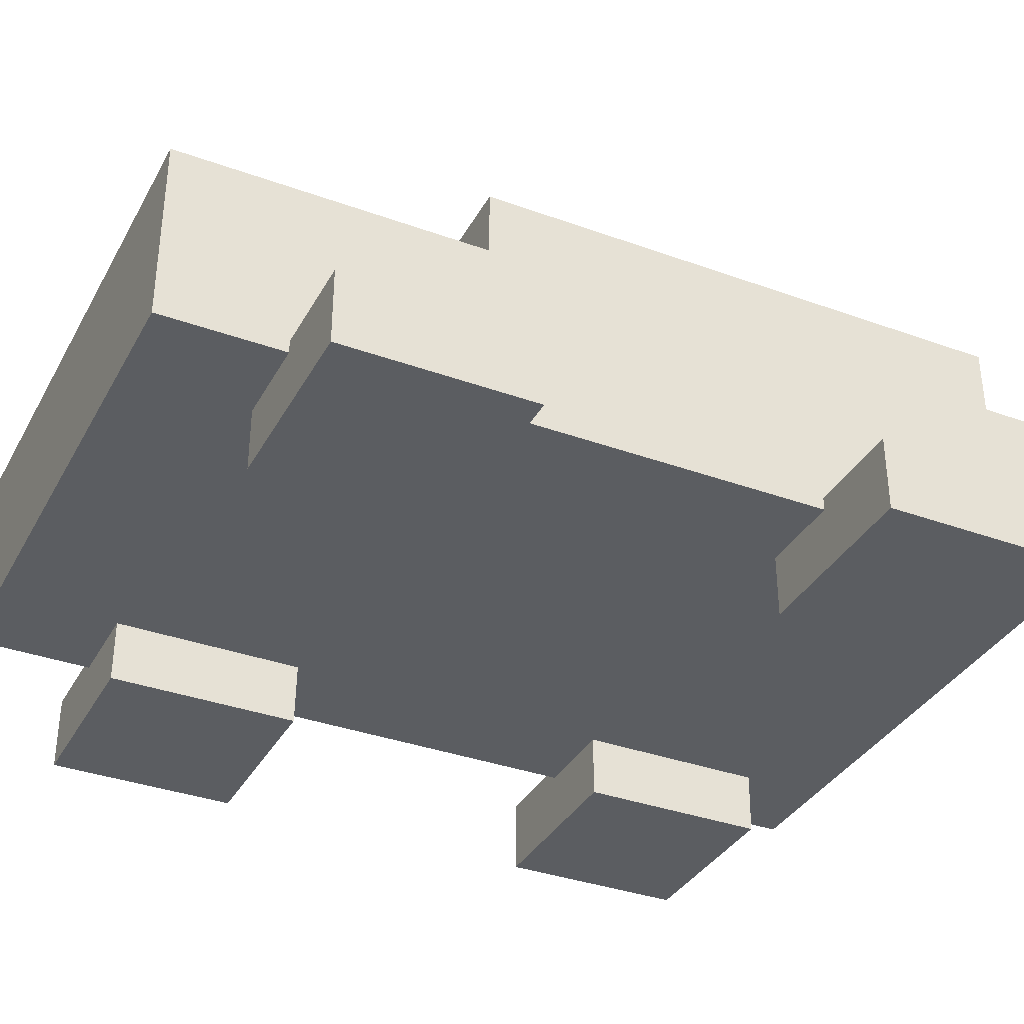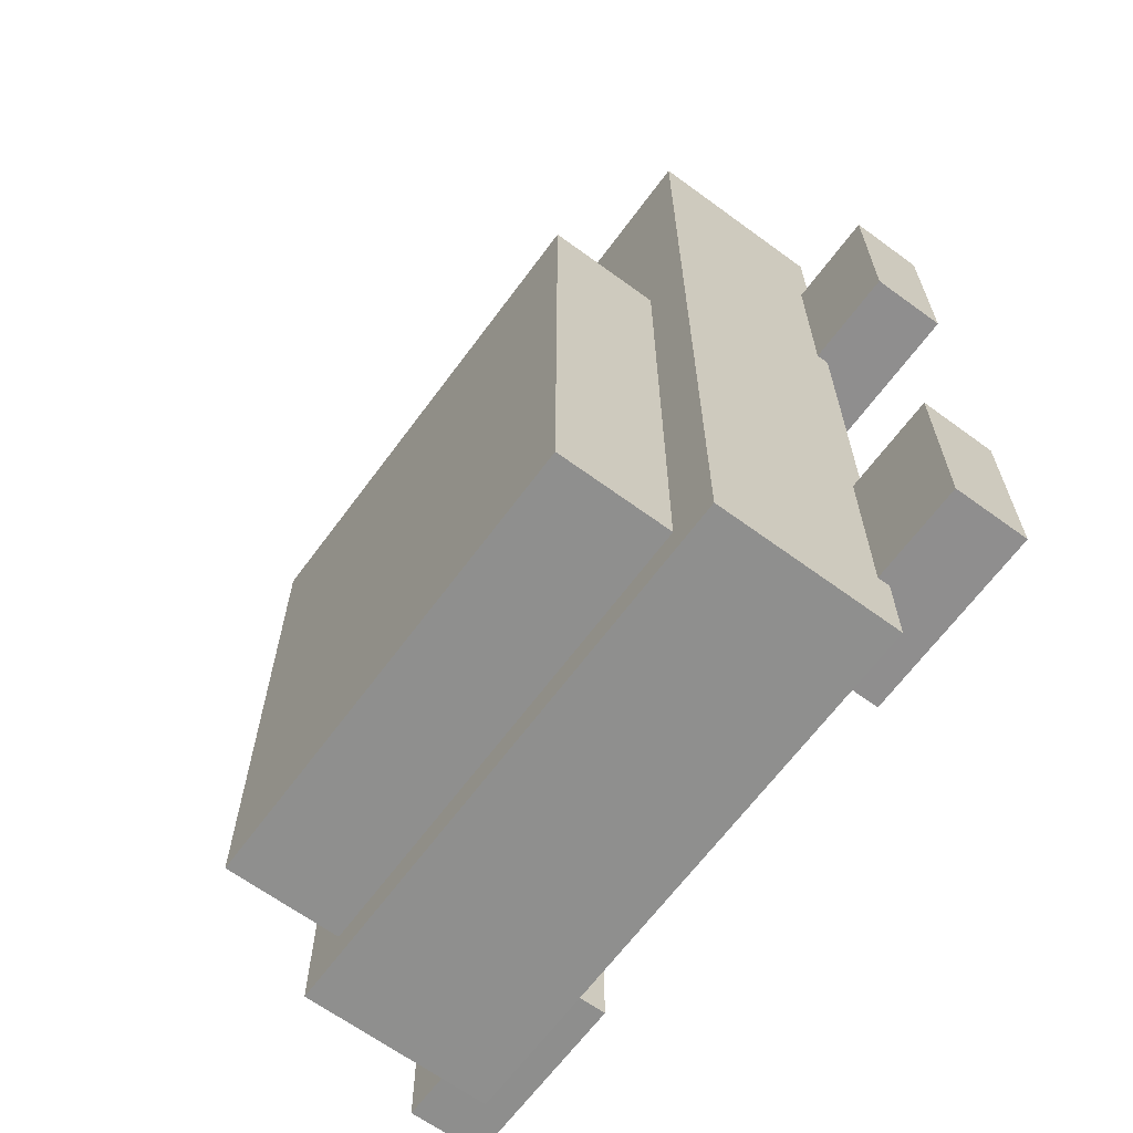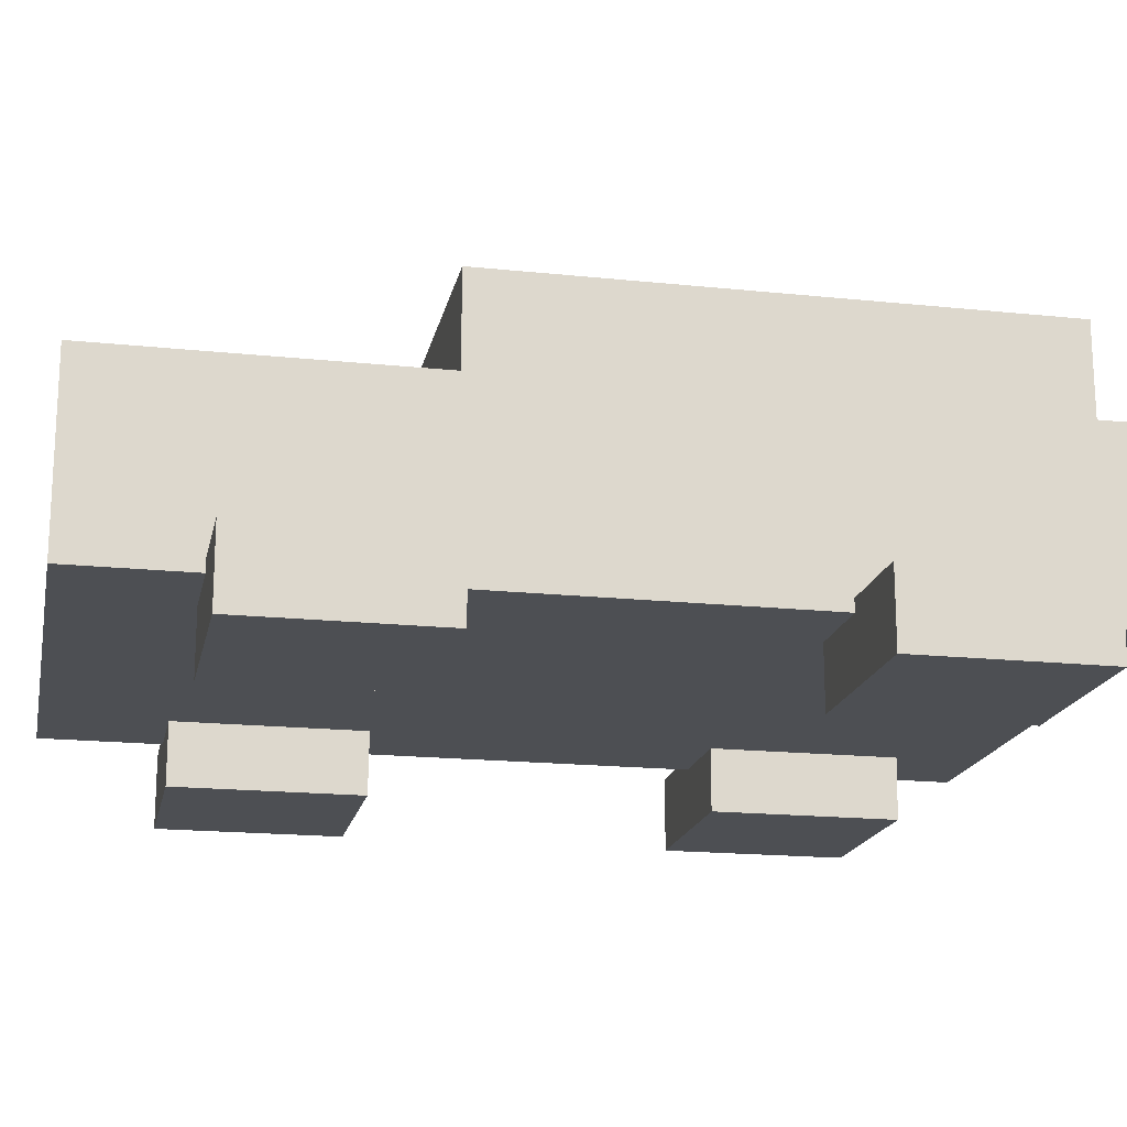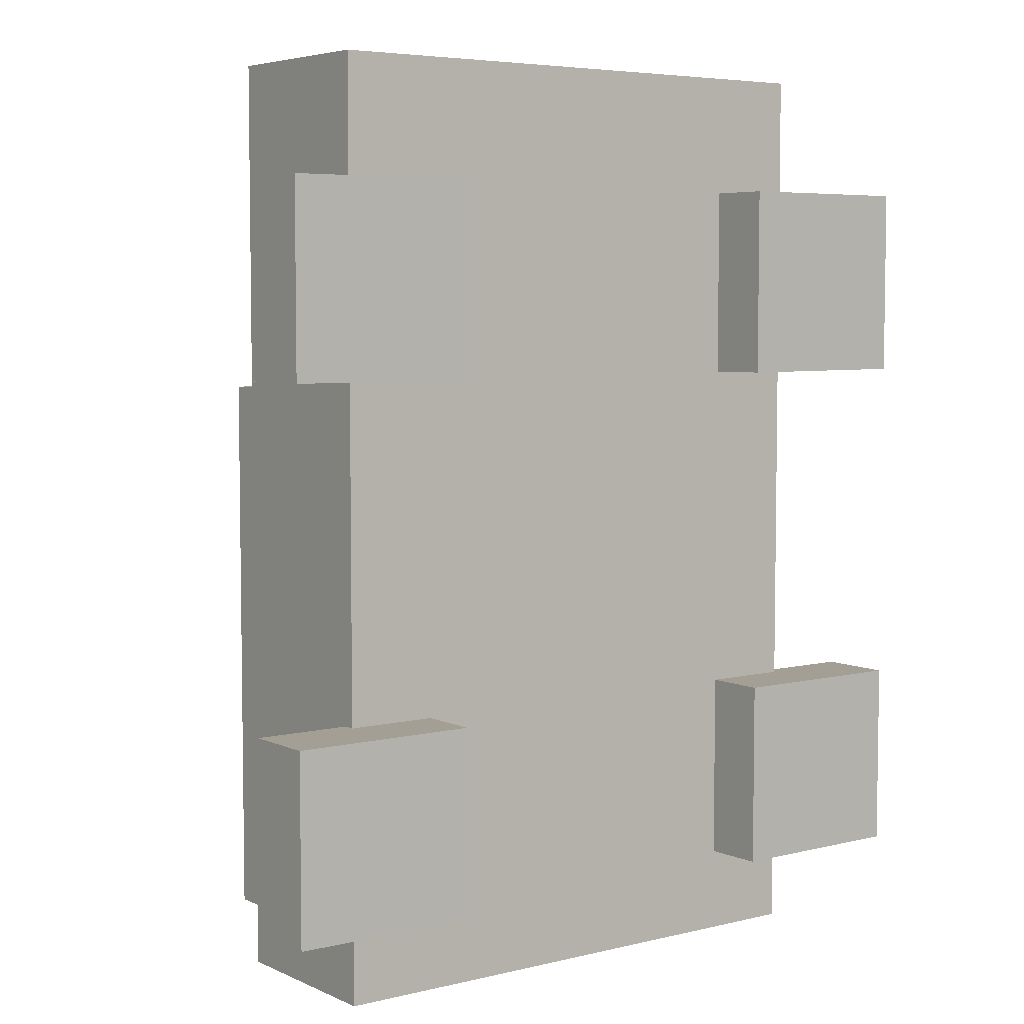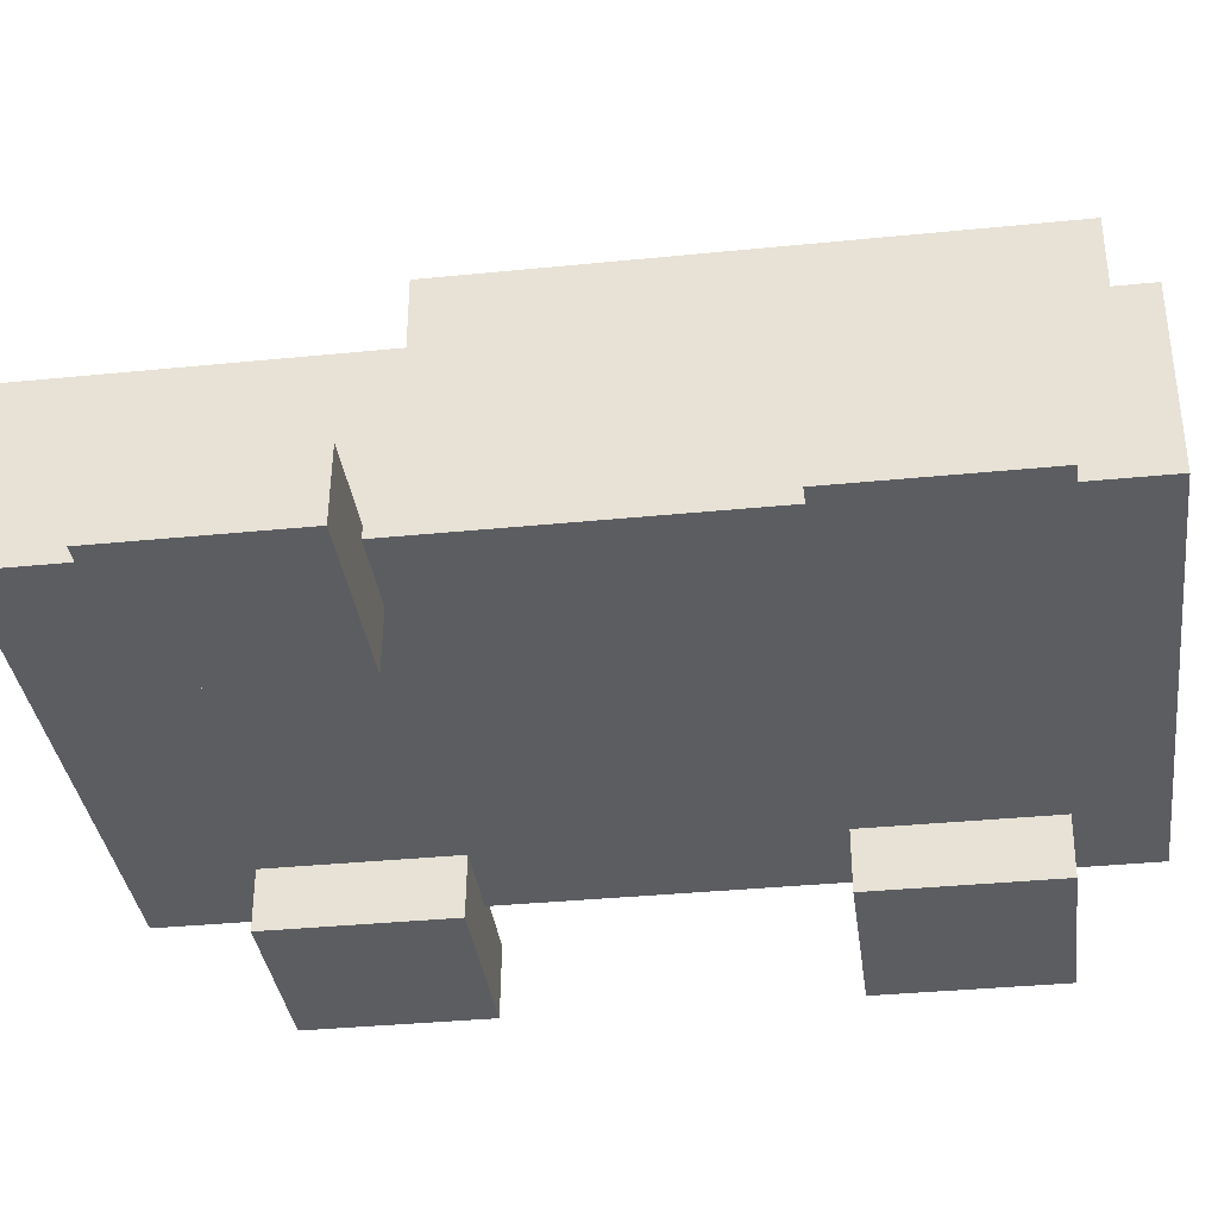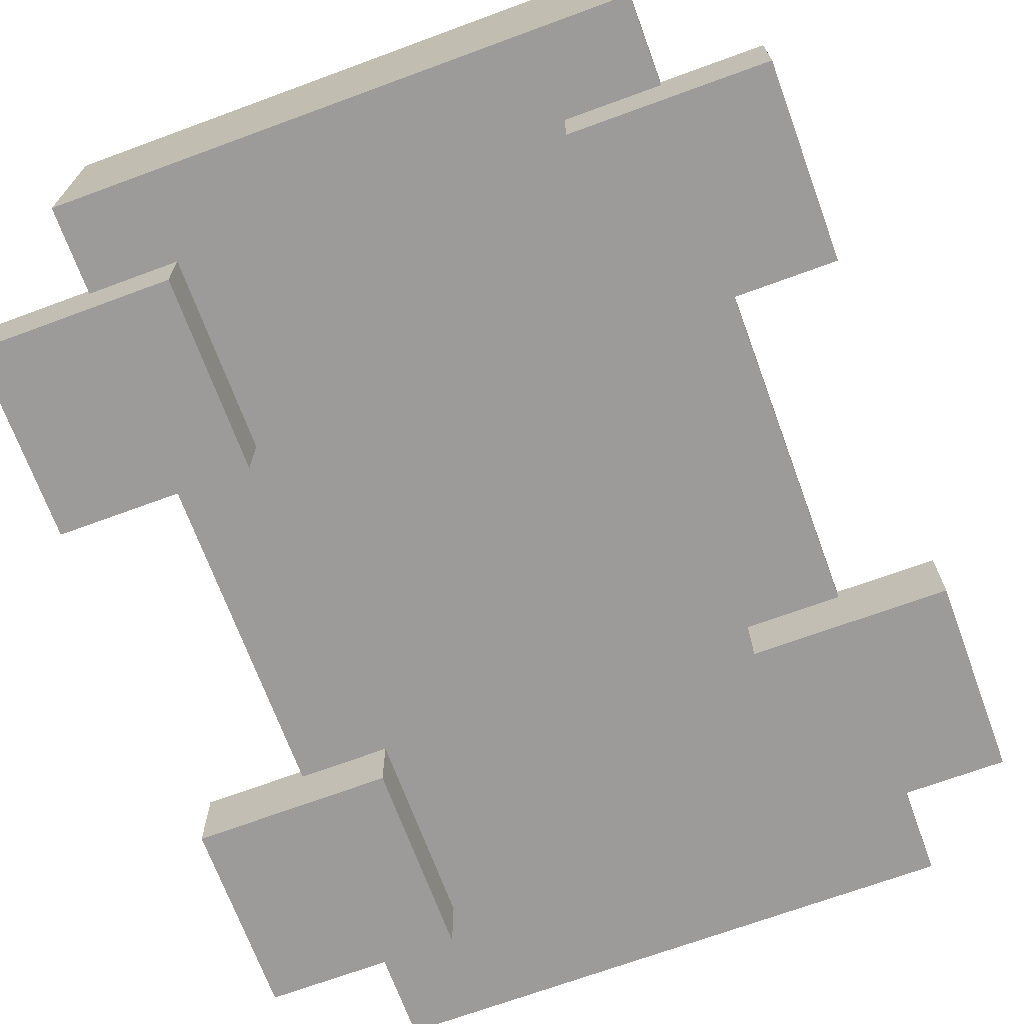
<metadata>
{"format":"obj","ext":"obj","renderer":"f3d","projection":"perspective","resolution":1024,"background":"white","views":[{"elev":-35.5,"azim":64.4,"up":"+Y"},{"elev":-65.3,"azim":-126.4,"up":"+Z"},{"elev":-18.0,"azim":78.4,"up":"+Y"},{"elev":5.4,"azim":-36.6,"up":"+Z"},{"elev":-35.6,"azim":97.5,"up":"+Y"},{"elev":-69.9,"azim":-159.8,"up":"+Y"}]}
</metadata>
<code>
g Car1_mesh_2
v -0.7791 0.656 -0.1616
v -0.779 0.6561 -0.9491
v -0.779 0.3442 -0.9447
v -0.7791 0.344 -0.1616
v 0.7781 0.656 2.011
v 0.7781 0.344 2.011
v 0.778 0.3442 1.228
v 0.778 0.6561 1.224
v 0.7791 0.656 -0.1616
v 0.7791 0.344 -0.1616
v 0.779 0.3442 -0.9447
v 0.779 0.6561 -0.9491
v 0.3107 1.526 1.41
v -0.3107 1.526 1.41
v -0.3107 1.329 1.41
v 0.3107 1.329 1.41
v -0.3107 1.329 1.41
v -0.3107 1.526 1.41
v -0.3107 1.526 2.297
v -0.3107 1.329 2.297
v 0.3107 1.526 2.297
v -0.3107 1.526 2.297
v -0.3107 1.526 1.41
v 0.3107 1.526 1.41
v 0.3107 1.329 2.297
v -0.3107 1.329 2.297
v -0.3107 1.526 2.297
v 0.3107 1.526 2.297
v 0.3107 1.329 1.41
v 0.3107 1.329 2.297
v 0.3107 1.526 2.297
v 0.3107 1.526 1.41
v -0.9545 1.371 -1.16
v -0.9545 1.84 -1.16
v -0.9545 1.84 1.16
v -0.9545 1.371 1.16
v 1.142 1.371 -1.3
v -1.157 1.371 -1.3
v -1.157 0.6042 -1.3
v 1.142 0.6042 -1.3
v -1.157 0.6042 2.511
v -1.157 0.6042 -1.3
v -1.157 1.371 -1.3
v -1.157 1.371 2.511
v 1.142 1.371 2.511
v -1.157 1.371 2.511
v -1.157 1.371 -1.3
v 1.142 1.371 -1.3
v 1.142 1.371 2.511
v 1.142 0.6042 2.511
v -1.157 0.6042 2.511
v -1.157 1.371 2.511
v 1.142 0.6042 2.511
v 1.142 0.6042 -1.3
v -1.157 0.6042 -1.3
v -1.157 0.6042 2.511
v 1.142 1.371 -1.3
v 1.142 0.6042 -1.3
v 1.142 0.6042 2.511
v 1.142 1.371 2.511
v 0.9544 1.84 -1.16
v 0.9544 1.84 1.16
v -0.9545 1.84 1.16
v -0.9545 1.84 -1.16
v 0.9546 1.371 1.16
v -0.9545 1.371 1.16
v -0.9545 1.84 1.16
v 0.9544 1.84 1.16
v 0.9544 1.84 -1.16
v -0.9545 1.84 -1.16
v -0.9545 1.371 -1.16
v 0.9544 1.371 -1.16
v 0.9544 1.371 -1.16
v 0.9546 1.371 1.16
v 0.9544 1.84 1.16
v 0.9544 1.84 -1.16
v -0.7781 0.656 2.011
v -0.778 0.6561 1.224
v -0.778 0.3442 1.228
v -0.7781 0.344 2.011
v 0.7791 0.344 -0.1616
v 0.7791 0.656 -0.1616
v 1.559 0.656 -0.1616
v 1.559 0.344 -0.1616
v 0.779 0.6561 -0.9491
v 1.559 0.6561 -0.9469
v 1.559 0.656 -0.1616
v 0.7791 0.656 -0.1616
v -0.779 0.3442 -0.9447
v -1.559 0.3441 -0.9425
v -1.559 0.344 -0.1616
v -0.7791 0.344 -0.1616
v -1.559 0.3441 -0.9425
v -0.779 0.3442 -0.9447
v -0.779 0.6561 -0.9491
v -1.559 0.6561 -0.9469
v 0.779 0.3442 -0.9447
v 0.7791 0.344 -0.1616
v 1.559 0.344 -0.1616
v 1.559 0.3441 -0.9425
v 1.559 0.3441 -0.9425
v 1.559 0.6561 -0.9469
v 0.779 0.6561 -0.9491
v 0.779 0.3442 -0.9447
v -1.558 0.6561 1.226
v -1.558 0.656 2.011
v -1.558 0.344 2.011
v -1.558 0.3441 1.23
v -0.778 0.6561 1.224
v -0.7781 0.656 2.011
v -1.558 0.656 2.011
v -1.558 0.6561 1.226
v -0.7781 0.344 2.011
v -1.558 0.344 2.011
v -1.558 0.656 2.011
v -0.7781 0.656 2.011
v -0.7791 0.344 -0.1616
v -1.559 0.344 -0.1616
v -1.559 0.656 -0.1616
v -0.7791 0.656 -0.1616
v -0.779 0.6561 -0.9491
v -0.7791 0.656 -0.1616
v -1.559 0.656 -0.1616
v -1.559 0.6561 -0.9469
v -1.558 0.3441 1.23
v -0.778 0.3442 1.228
v -0.778 0.6561 1.224
v -1.558 0.6561 1.226
v -0.778 0.3442 1.228
v -1.558 0.3441 1.23
v -1.558 0.344 2.011
v -0.7781 0.344 2.011
v 1.559 0.6561 -0.9469
v 1.559 0.3441 -0.9425
v 1.559 0.344 -0.1616
v 1.559 0.656 -0.1616
v -1.559 0.6561 -0.9469
v -1.559 0.656 -0.1616
v -1.559 0.344 -0.1616
v -1.559 0.3441 -0.9425
v 0.7781 0.344 2.011
v 0.7781 0.656 2.011
v 1.558 0.656 2.011
v 1.558 0.344 2.011
v 0.778 0.6561 1.224
v 1.558 0.6561 1.226
v 1.558 0.656 2.011
v 0.7781 0.656 2.011
v 0.778 0.3442 1.228
v 0.7781 0.344 2.011
v 1.558 0.344 2.011
v 1.558 0.3441 1.23
v 1.558 0.3441 1.23
v 1.558 0.6561 1.226
v 0.778 0.6561 1.224
v 0.778 0.3442 1.228
v 1.558 0.6561 1.226
v 1.558 0.3441 1.23
v 1.558 0.344 2.011
v 1.558 0.656 2.011
g Car1_mesh_2_0
f 3 2 1
f 4 3 1
f 7 6 5
f 8 7 5
f 11 10 9
f 12 11 9
f 15 14 13
f 16 15 13
f 19 18 17
f 20 19 17
f 23 22 21
f 24 23 21
f 27 26 25
f 28 27 25
f 31 30 29
f 32 31 29
f 35 34 33
f 36 35 33
f 39 38 37
f 40 39 37
f 43 42 41
f 44 43 41
f 47 46 45
f 48 47 45
f 51 50 49
f 52 51 49
f 55 54 53
f 56 55 53
f 59 58 57
f 60 59 57
f 63 62 61
f 64 63 61
f 67 66 65
f 68 67 65
f 71 70 69
f 72 71 69
f 75 74 73
f 76 75 73
f 79 78 77
f 80 79 77
f 83 82 81
f 84 83 81
f 87 86 85
f 88 87 85
f 91 90 89
f 92 91 89
f 95 94 93
f 96 95 93
f 99 98 97
f 100 99 97
f 103 102 101
f 104 103 101
f 107 106 105
f 108 107 105
f 111 110 109
f 112 111 109
f 115 114 113
f 116 115 113
f 119 118 117
f 120 119 117
f 123 122 121
f 124 123 121
f 127 126 125
f 128 127 125
f 131 130 129
f 132 131 129
f 135 134 133
f 136 135 133
f 139 138 137
f 140 139 137
f 143 142 141
f 144 143 141
f 147 146 145
f 148 147 145
f 151 150 149
f 152 151 149
f 155 154 153
f 156 155 153
f 159 158 157
f 160 159 157

</code>
